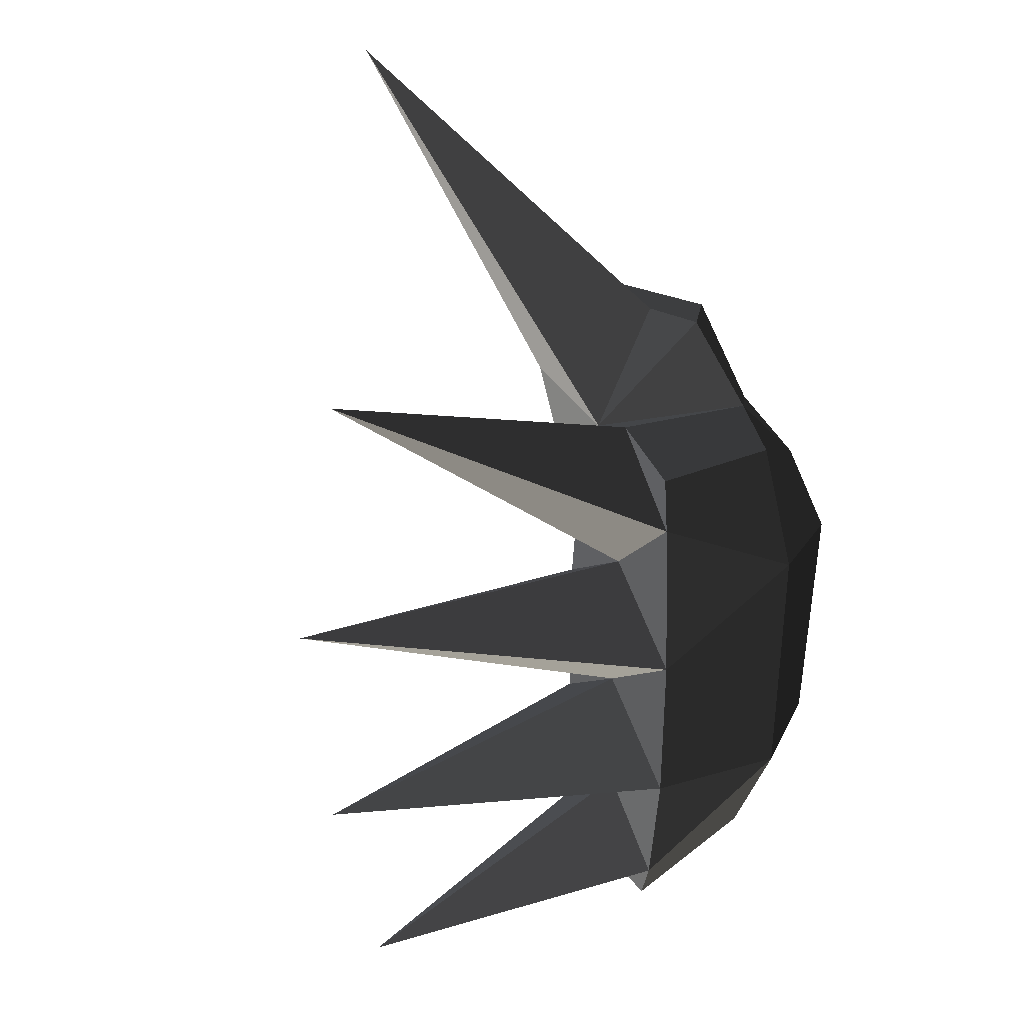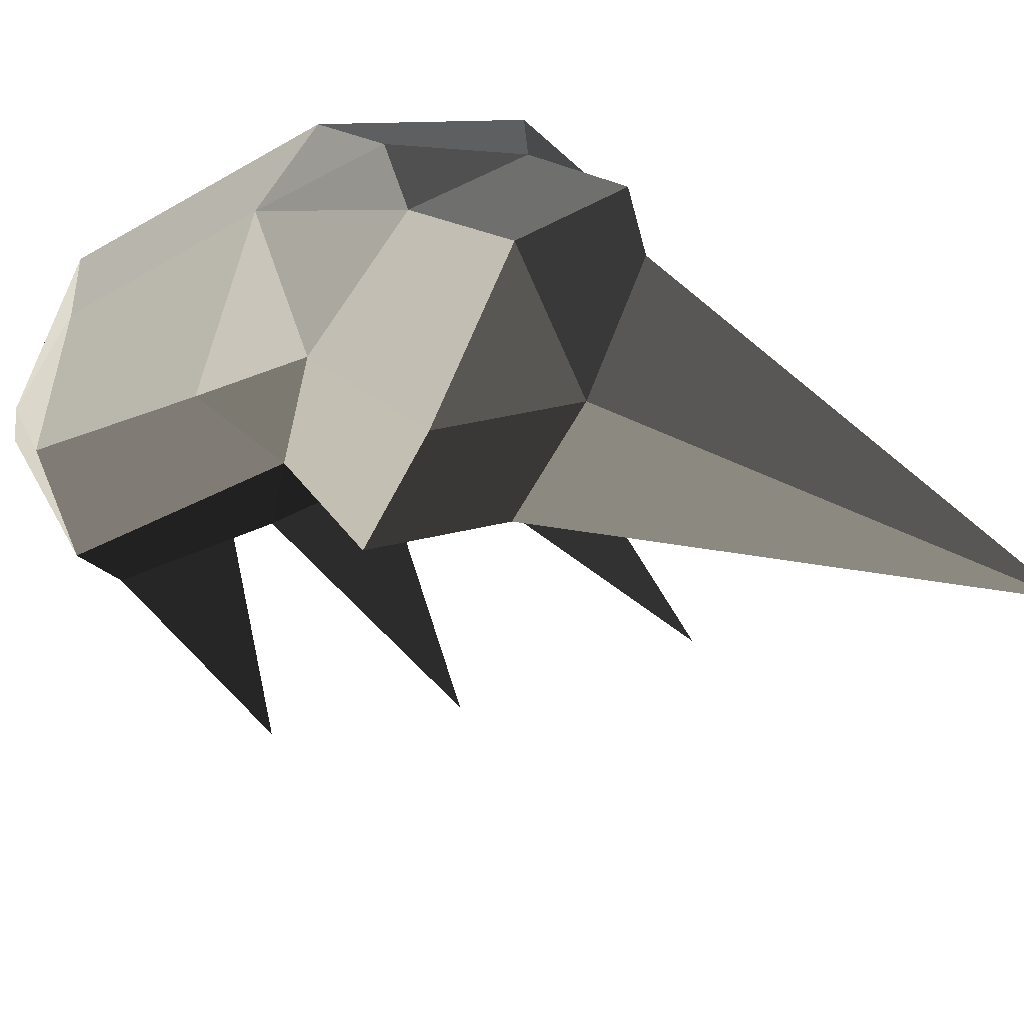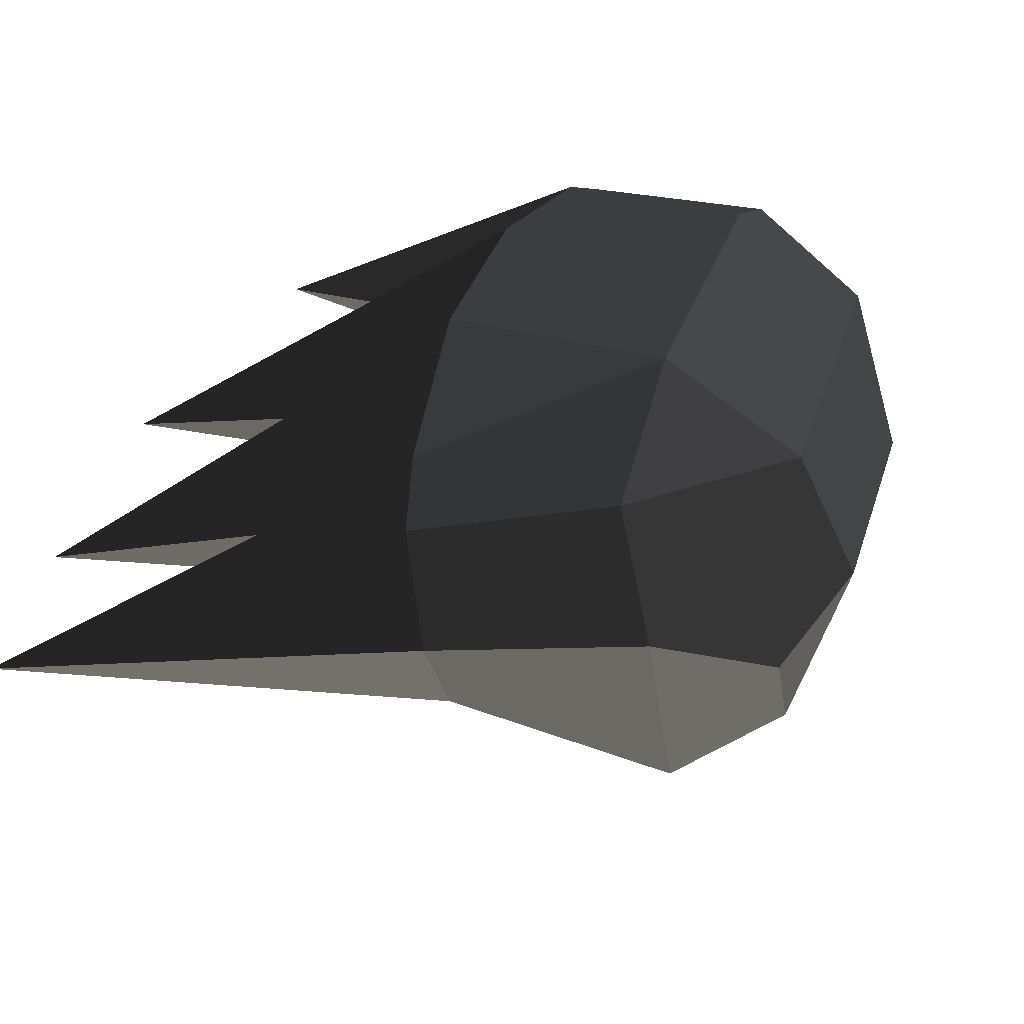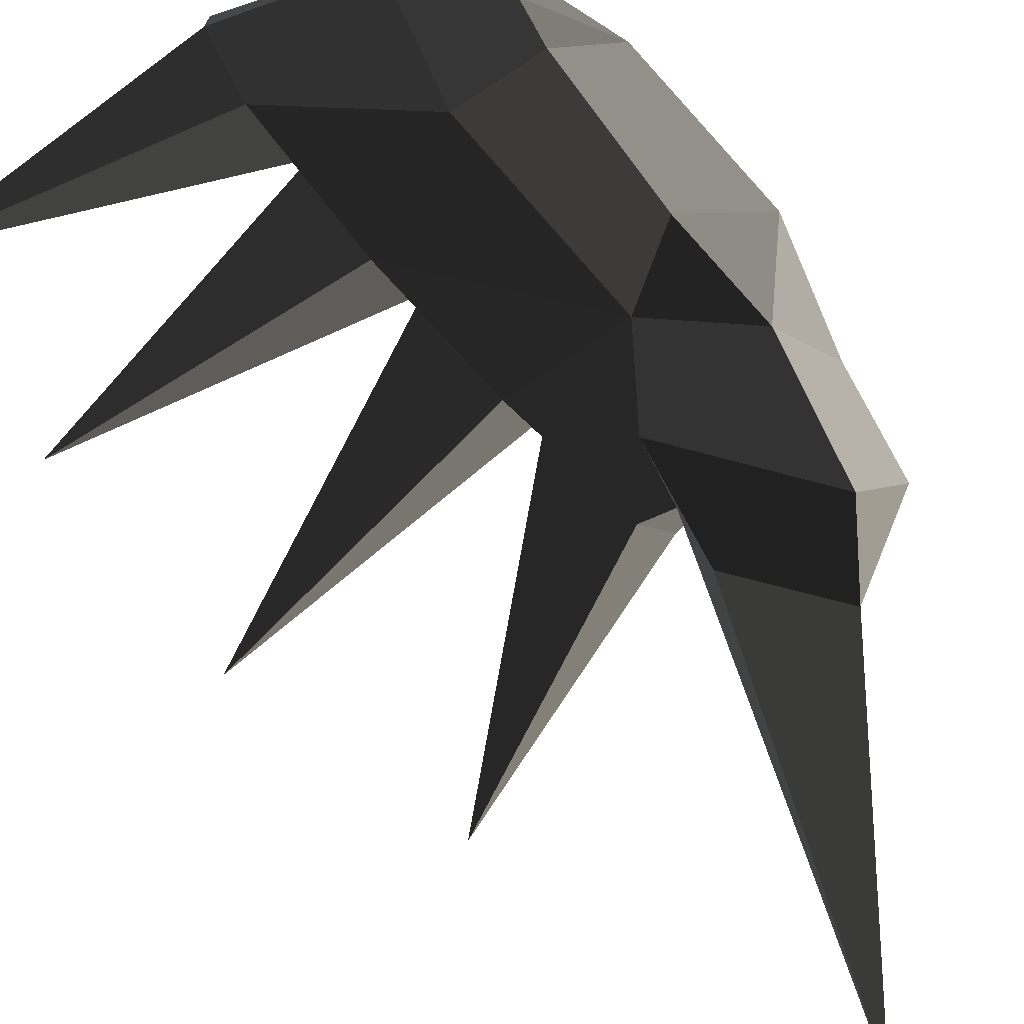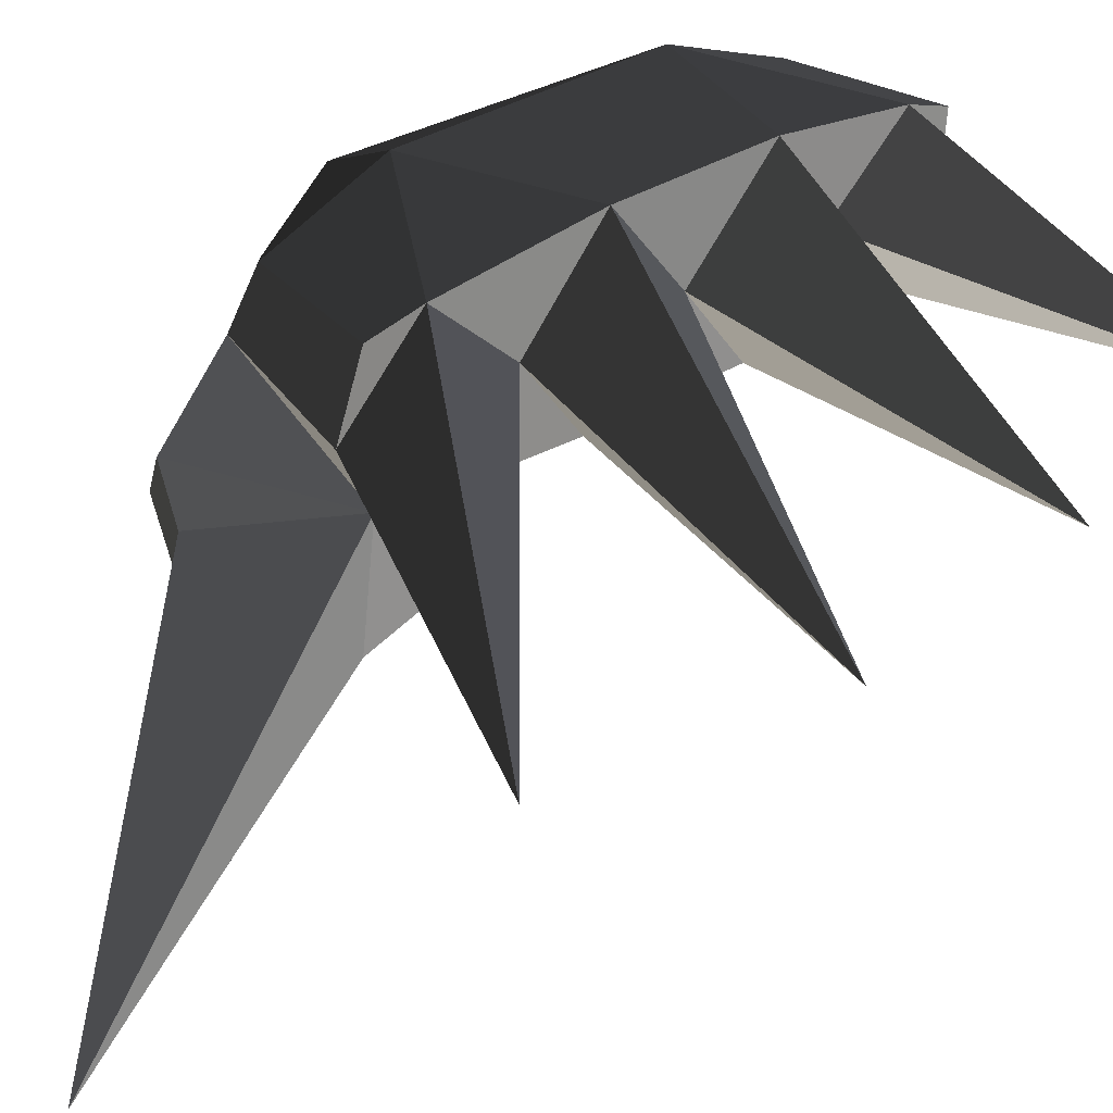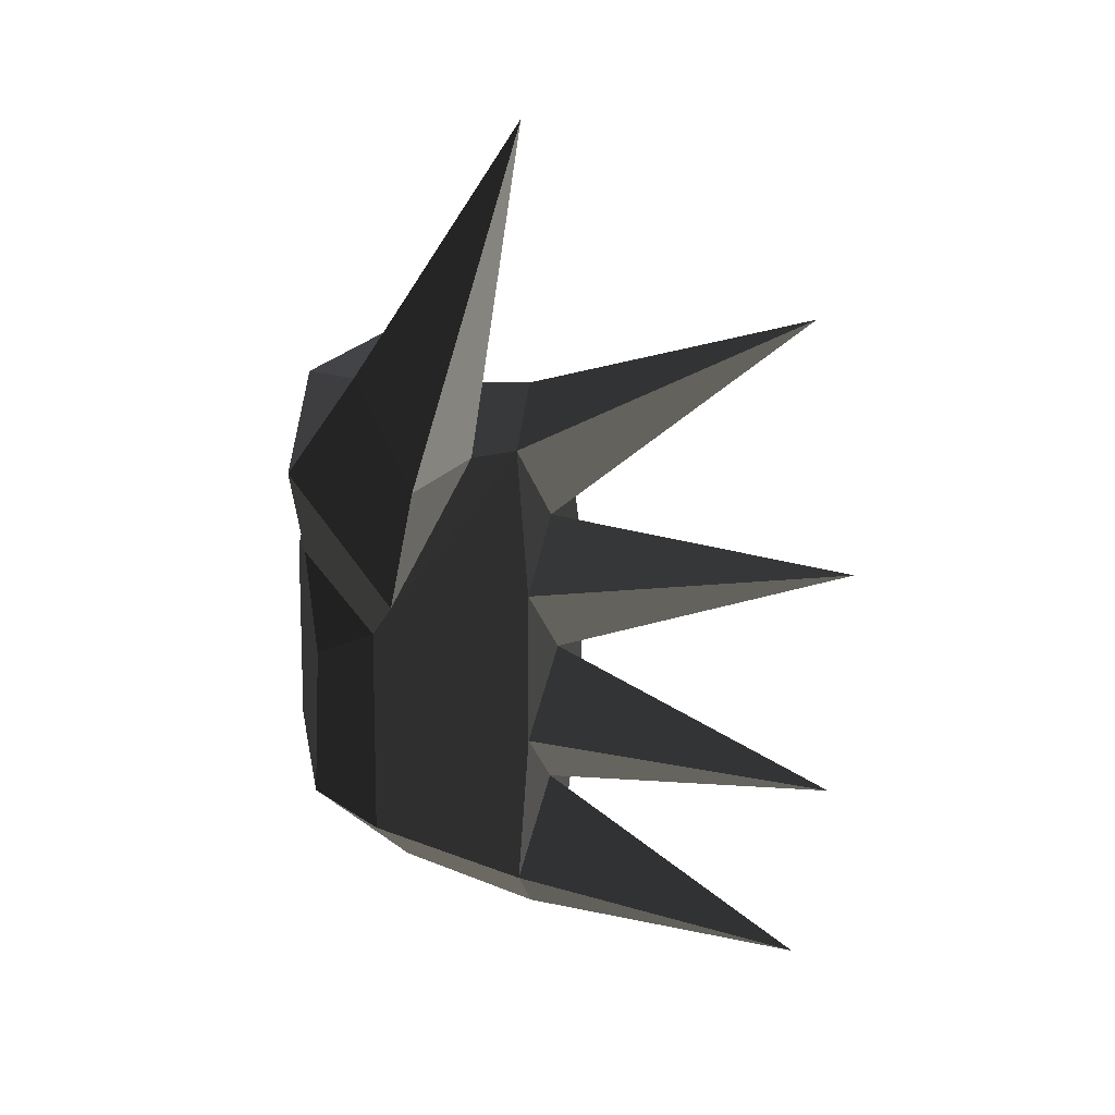
<metadata>
{"format":"obj","ext":"obj","renderer":"f3d","projection":"perspective","resolution":1024,"background":"white","views":[{"elev":32.2,"azim":-34.3,"up":"+Y"},{"elev":-37.1,"azim":125.7,"up":"+Z"},{"elev":28.7,"azim":14.1,"up":"+Z"},{"elev":-63.6,"azim":40.4,"up":"+Z"},{"elev":36.1,"azim":-129.5,"up":"+Z"},{"elev":13.7,"azim":-171.8,"up":"+Y"}]}
</metadata>
<code>
v -0.0135 0.0564 -0.0585
v -0.0107 0.1024 -0.0146
v 0.0059 0.0442 0.0038
v 0.0059 0.0442 0.0038
v -0.0122 0.089 0.0266
v -0.0122 0.089 0.0266
v -0.0483 0.1282 0.0275
v -0.0483 0.1282 0.0275
v -0.057 0.1659 -0.0029
v -0.0157 0.1454 -0.0487
v -0.0938 0.1015 -0.0352
v -0.0938 0.1015 -0.0352
v -0.0673 0.166 -0.0285
v -0.0673 0.166 -0.0285
v -0.1426 0.275 -0.1807
v -0.1426 0.275 -0.1807
v -0.0791 0.0987 -0.1102
v -0.0791 0.0987 -0.1102
v -0.05 0.1508 -0.0997
v -0.05 0.1508 -0.0997
v -0.0673 0.166 -0.0285
v -0.0673 0.166 -0.0285
v -0.0157 0.1454 -0.0487
v -0.057 0.1659 -0.0029
v -0.0201 0.1067 -0.1113
v -0.0201 0.1067 -0.1113
v -0.0135 0.0564 -0.0585
v -0.0107 0.1024 -0.0146
v -0.067 0.0414 -0.1055
v -0.049 0.0172 -0.066
v -0.0161 0.0011 -0.0485
v -0.0161 0.0011 -0.0485
v 0.0059 0.0442 0.0038
v 0.0059 0.0442 0.0038
v -0.0116 -0.0748 -0.0416
v 0.0051 -0.0467 0.0001
v -0.0124 -0.09 -0.014
v -0.0124 -0.09 -0.014
v -0.0124 -0.0769 0.0183
v -0.0124 -0.0769 0.0183
v -0.0484 -0.1275 0.0109
v -0.0484 -0.1275 0.0109
v -0.0116 -0.0748 -0.0416
v -0.0485 -0.085 -0.0647
v -0.0161 0.0011 -0.0485
v -0.049 0.0172 -0.066
v -0.1199 -0.0496 -0.0213
v -0.1144 -0.1256 -0.0209
v -0.1199 0.0274 -0.0209
v -0.1199 0.0274 -0.0209
v -0.1281 -0.0121 0.028
v -0.1281 -0.0121 0.028
v -0.2743 -0.0696 -0.0198
v -0.2743 -0.0696 -0.0198
v -0.1242 -0.0842 0.0255
v -0.1242 -0.0842 0.0255
v -0.1144 -0.1256 -0.0209
v -0.1144 -0.1256 -0.0209
v -0.2576 -0.1638 -0.0071
v -0.2576 -0.1638 -0.0071
v -0.1156 -0.1517 0.0136
v -0.1156 -0.1517 0.0136
v -0.0484 -0.1275 0.0109
v -0.0485 -0.085 -0.0647
v -0.1221 -0.1468 0.053
v -0.06 -0.1212 0.0565
v -0.1271 -0.1203 0.0648
v -0.1271 -0.1203 0.0648
v -0.2576 -0.1638 -0.0071
v -0.2576 -0.1638 -0.0071
v -0.1242 -0.0842 0.0255
v -0.1242 -0.0842 0.0255
v -0.1341 -0.0491 0.0797
v -0.1341 -0.0491 0.0797
v -0.2743 -0.0696 -0.0198
v -0.2743 -0.0696 -0.0198
v -0.1281 -0.0121 0.028
v -0.1281 -0.0121 0.028
v -0.1341 0.0279 0.0801
v -0.1341 0.0279 0.0801
v -0.2842 0.0455 -0.0252
v -0.2842 0.0455 -0.0252
v -0.1199 0.0274 -0.0209
v -0.1199 0.0274 -0.0209
v -0.1248 0.0601 0.0259
v -0.1248 0.0601 0.0259
v -0.1341 0.0279 0.0801
v -0.1341 0.0279 0.0801
v -0.1276 0.1012 0.0673
v -0.1276 0.1012 0.0673
v -0.0563 0.0618 0.0798
v -0.0563 0.0618 0.0798
v -0.0582 -0.0632 0.0805
v -0.1341 -0.0491 0.0797
v -0.1271 -0.1203 0.0648
v -0.1271 -0.1203 0.0648
v -0.06 -0.1212 0.0565
v -0.1221 -0.1468 0.053
v -0.0124 -0.0638 0.0505
v -0.0124 -0.0638 0.0505
v -0.0124 -0.0769 0.0183
v -0.0484 -0.1275 0.0109
v 0.0051 -0.0467 0.0001
v 0.0051 -0.0467 0.0001
v -0.0115 0.0571 0.0545
v 0.0059 0.0442 0.0038
v -0.0122 0.089 0.0266
v -0.0122 0.089 0.0266
v -0.0577 0.1197 0.0578
v -0.0483 0.1282 0.0275
v -0.0563 0.0618 0.0798
v -0.0563 0.0618 0.0798
v -0.0124 -0.0638 0.0505
v -0.0582 -0.0632 0.0805
v -0.0791 0.0987 -0.1102
v -0.05 0.1508 -0.0997
v -0.067 0.0414 -0.1055
v -0.0201 0.1067 -0.1113
v -0.0938 0.1015 -0.0352
v -0.0938 0.1015 -0.0352
v -0.049 0.0172 -0.066
v -0.049 0.0172 -0.066
v -0.1143 0.1028 -0.0212
v -0.1143 0.1028 -0.0212
v -0.1199 0.0274 -0.0209
v -0.1199 0.0274 -0.0209
v -0.1248 0.0601 0.0259
v -0.1248 0.0601 0.0259
v -0.2624 0.1719 -0.021
v -0.2624 0.1719 -0.021
v -0.1276 0.1012 0.0673
v -0.1276 0.1012 0.0673
v -0.1152 0.1315 0.0157
v -0.1152 0.1315 0.0157
v -0.1143 0.1028 -0.0212
v -0.1143 0.1028 -0.0212
v -0.0938 0.1015 -0.0352
v -0.0483 0.1282 0.0275
v -0.0577 0.1197 0.0578
v -0.1223 0.1235 0.0579
v -0.1276 0.1012 0.0673
v -0.1276 0.1012 0.0673
v -0.0577 0.1197 0.0578
v -0.0563 0.0618 0.0798
g Group_001
f 1 2 3
f 3 2 5
f 5 2 7
f 7 2 10 9
f 7 9 11
f 11 9 13
f 11 13 15
f 11 15 17
f 17 15 19
f 19 15 21
f 19 21 24 23
f 19 23 25
f 25 23 28 27
f 25 27 30 29
f 30 27 31
f 31 27 33
f 31 33 36 35
f 35 36 37
f 37 36 39
f 37 39 41
f 37 41 44 43
f 43 44 46 45
f 46 44 48 47
f 46 47 49
f 49 47 51
f 51 47 53
f 53 47 55
f 55 47 57
f 55 57 59
f 59 57 61
f 61 57 64 63
f 61 63 66 65
f 61 65 67
f 61 67 69
f 69 67 71
f 71 67 73
f 71 73 75
f 75 73 77
f 77 73 79
f 77 79 81
f 77 81 83
f 83 81 85
f 85 81 87
f 85 87 89
f 89 87 91
f 91 87 94 93
f 93 94 95
f 93 95 98 97
f 93 97 99
f 99 97 102 101
f 99 101 103
f 99 103 106 105
f 105 106 107
f 105 107 110 109
f 105 109 111
f 105 111 114 113
g Group_002
f 115 116 118 117
f 115 117 119
f 119 117 121
f 119 121 123
f 123 121 125
f 123 125 127
f 123 127 129
f 129 127 131
f 129 131 133
f 129 133 135
f 135 133 138 137
f 138 133 140 139
f 140 133 141
f 140 141 144 143

</code>
